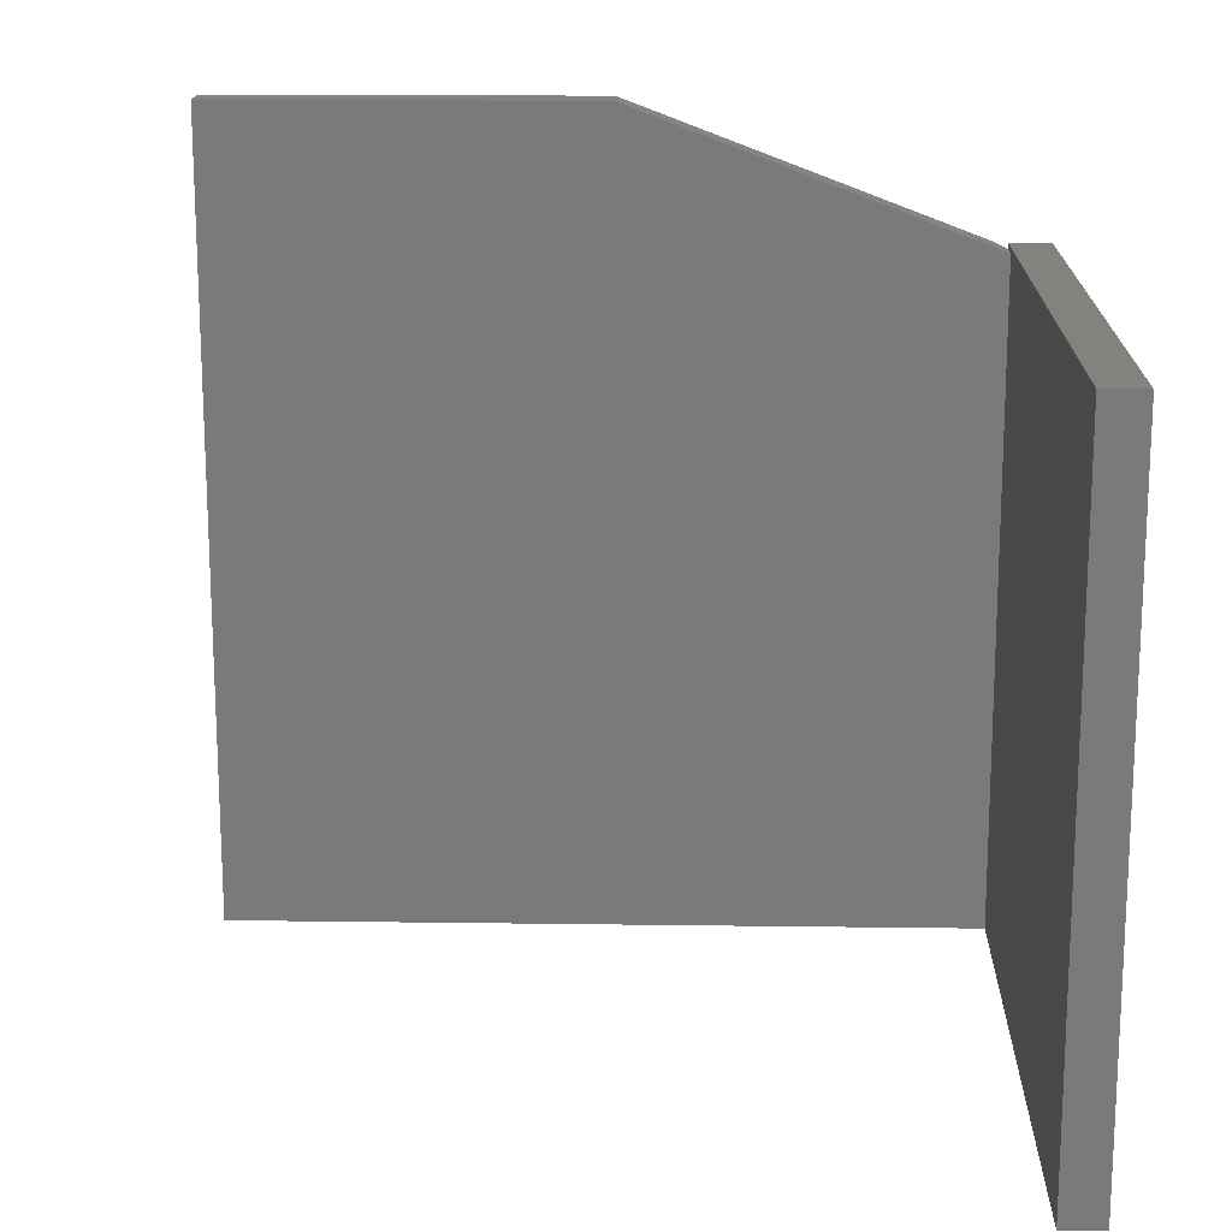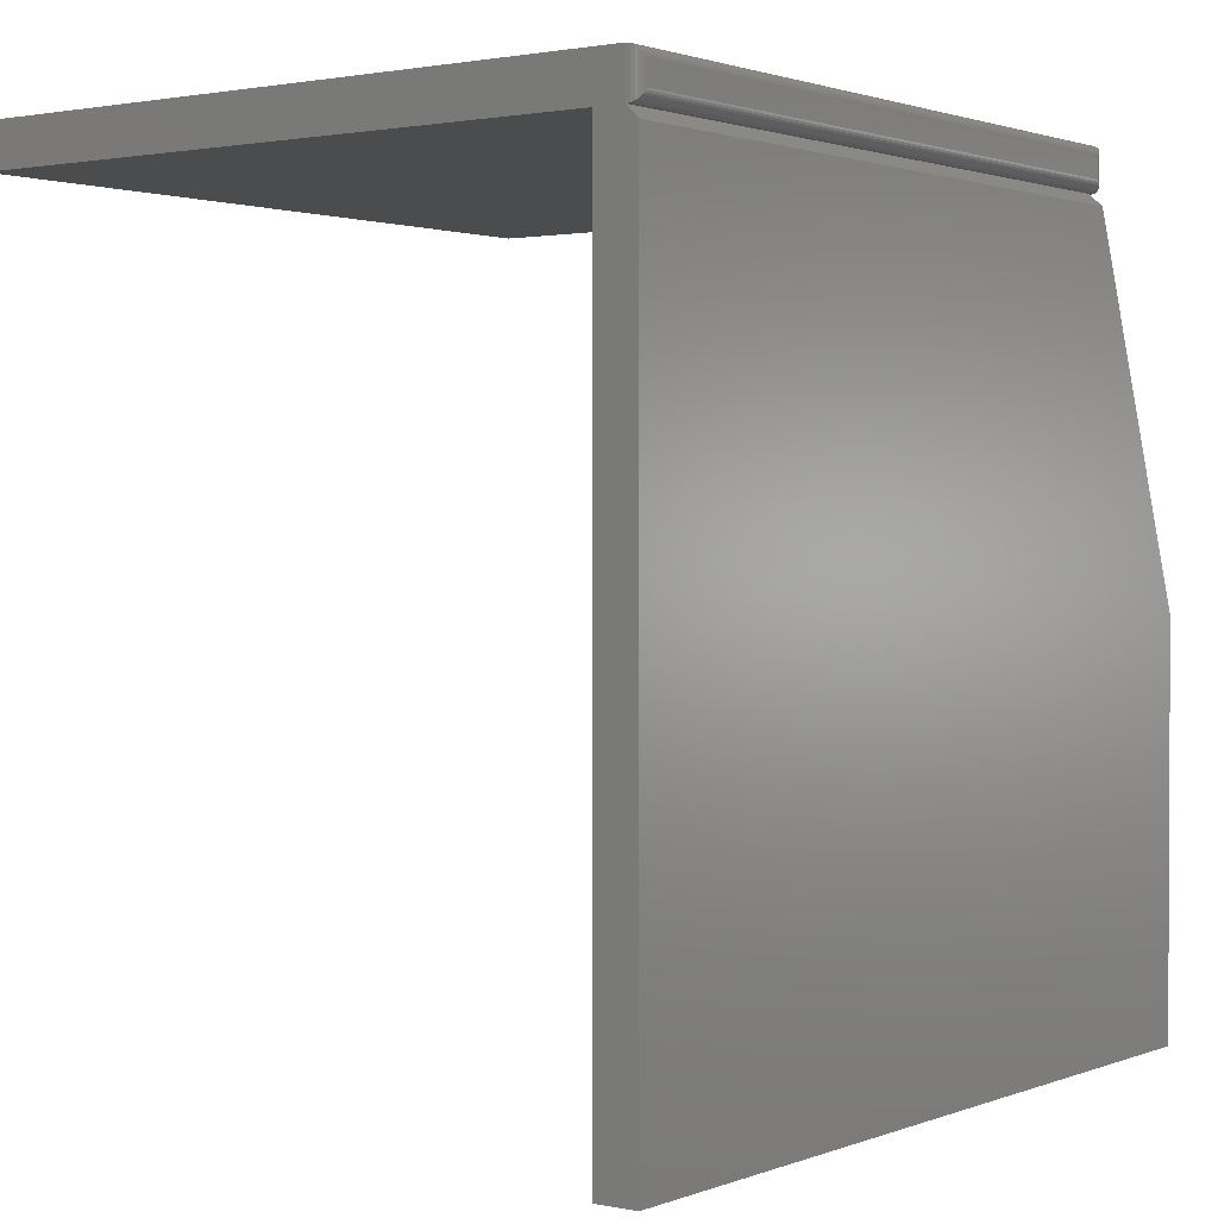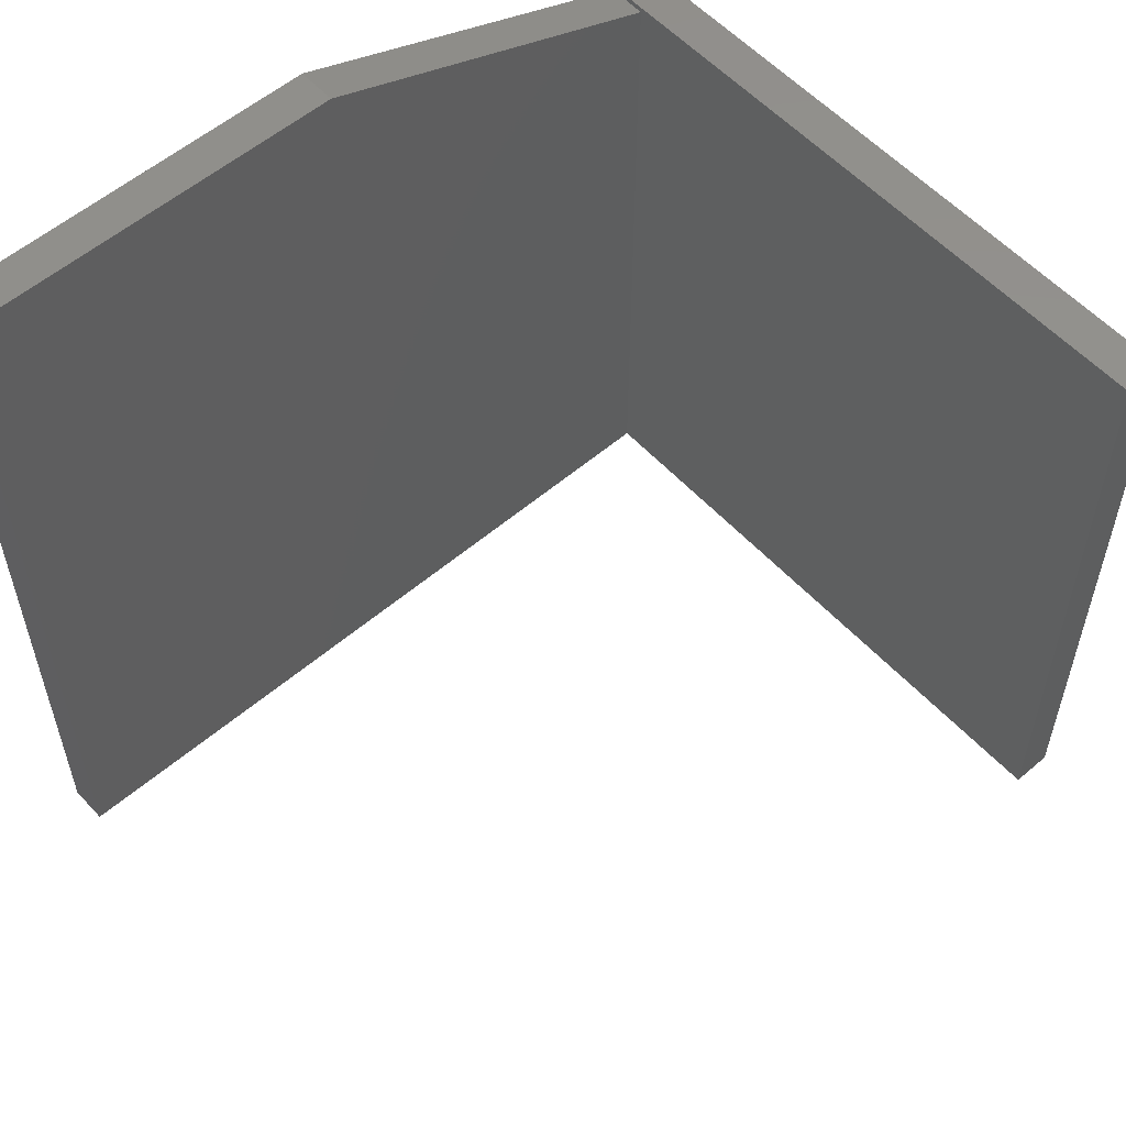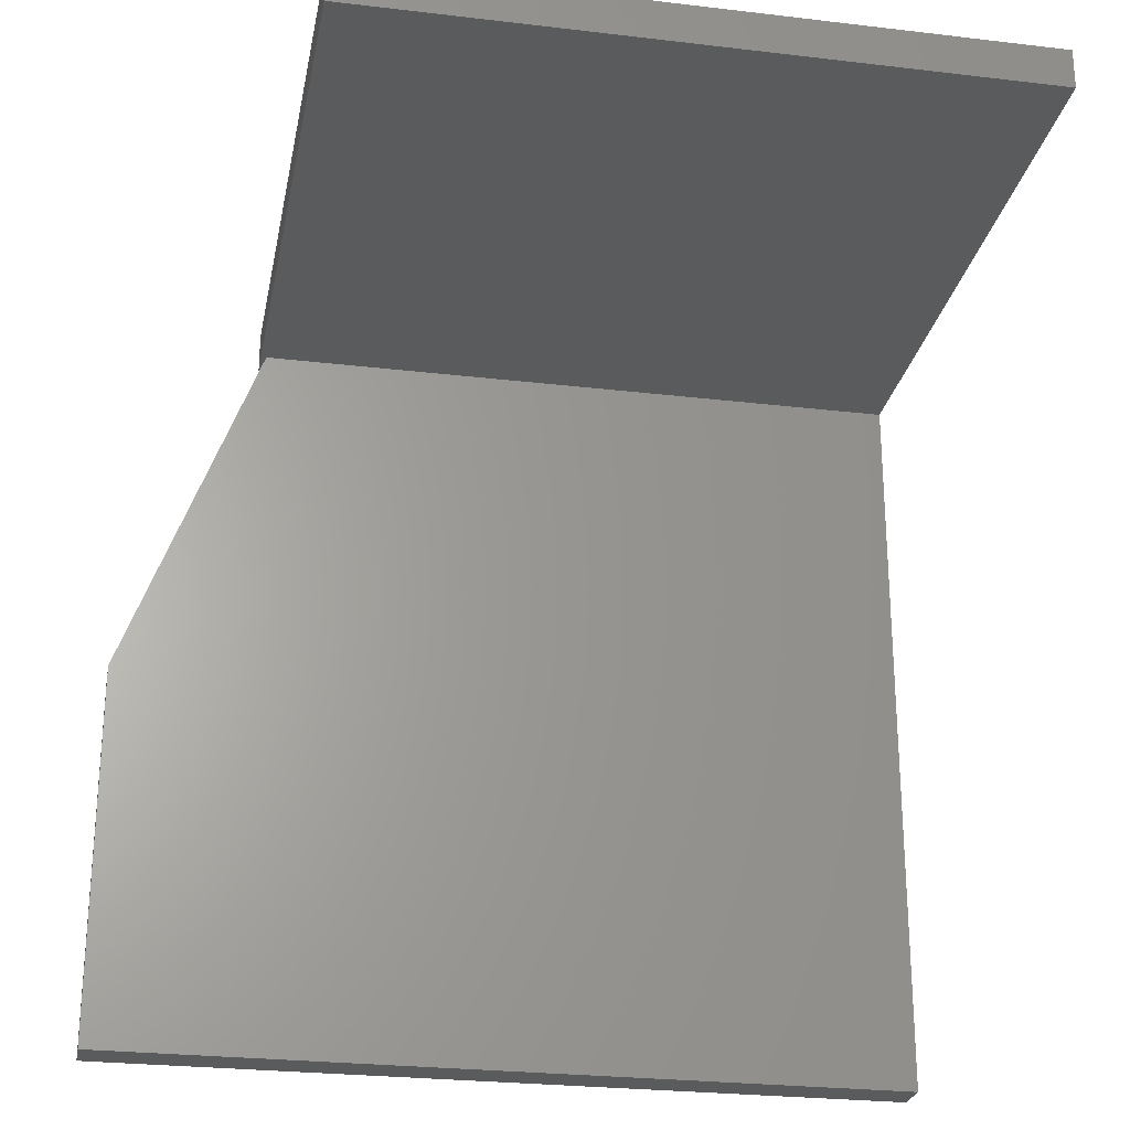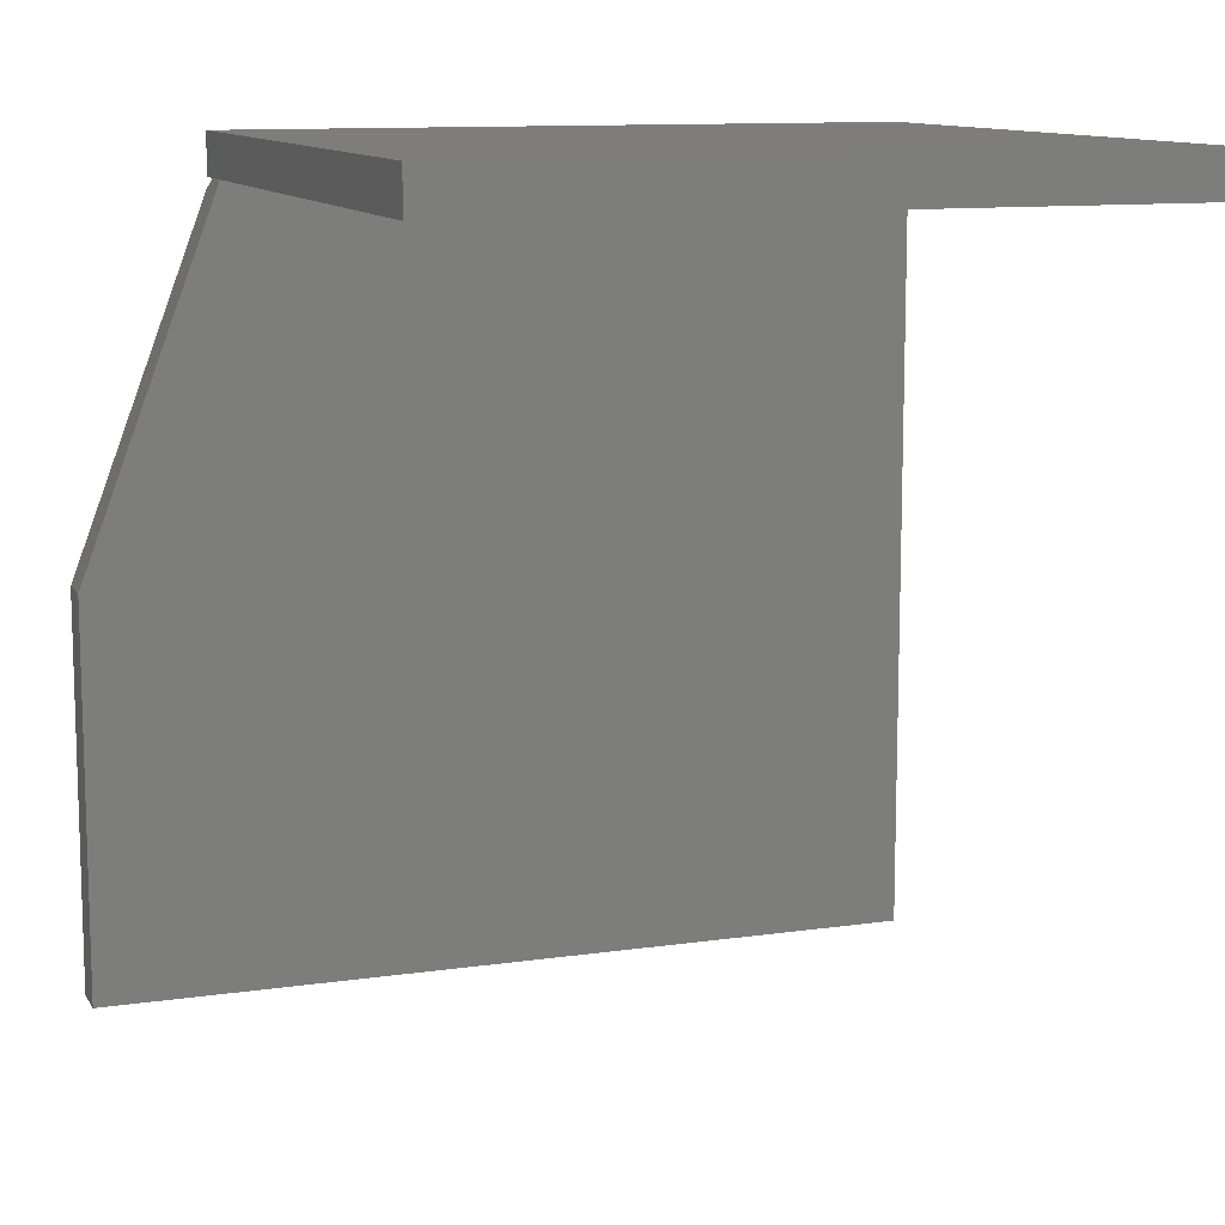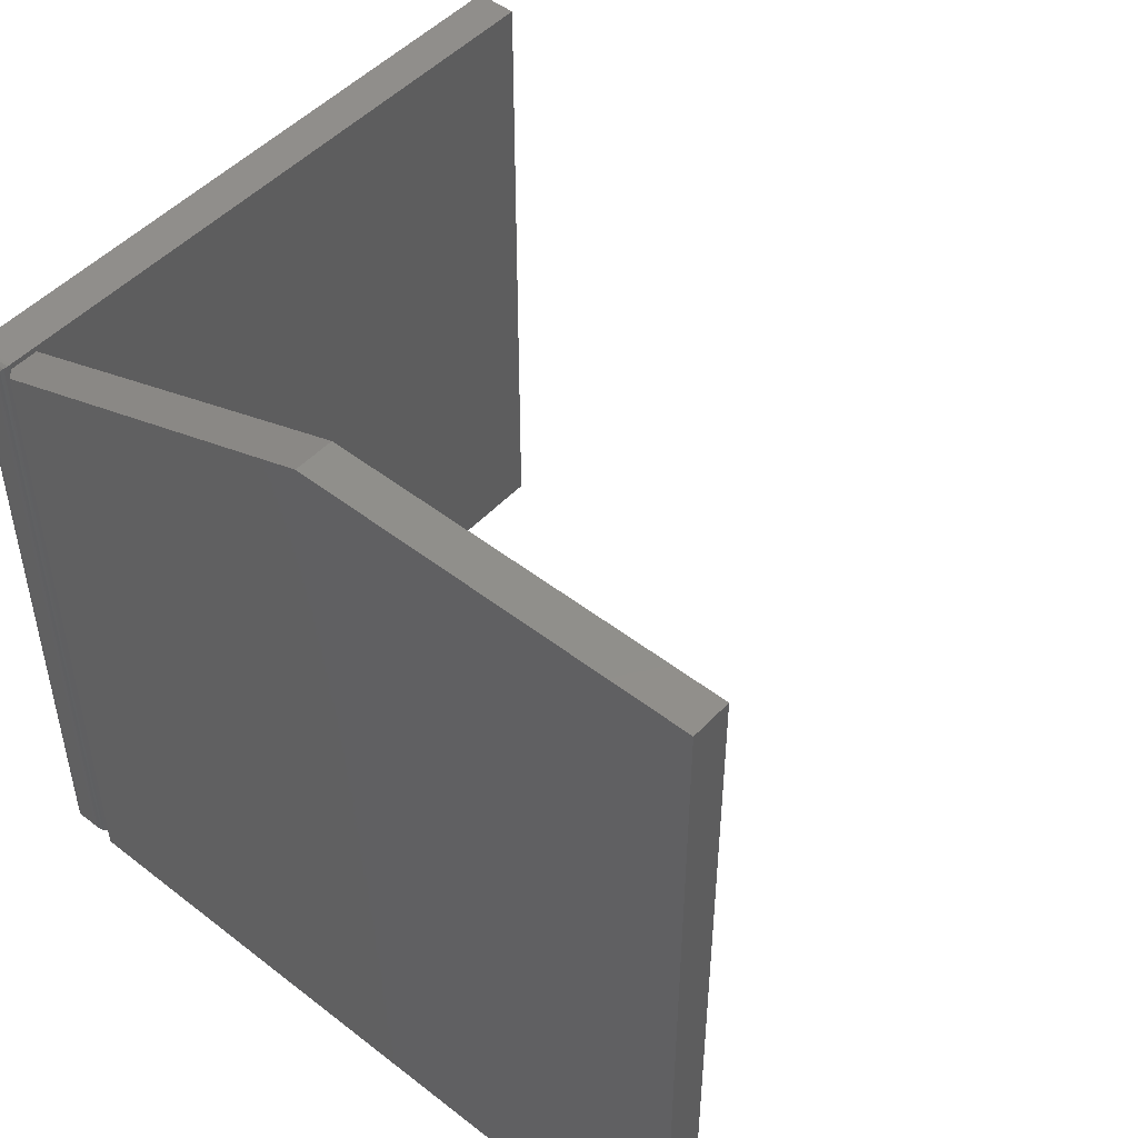
<metadata>
{"format":"stl","ext":"stl","renderer":"f3d","projection":"perspective","resolution":1024,"background":"white","views":[{"elev":16.6,"azim":91.6,"up":"+Z"},{"elev":1.5,"azim":-143.3,"up":"+Y"},{"elev":56.2,"azim":48.2,"up":"+Z"},{"elev":-25.9,"azim":79.3,"up":"+Y"},{"elev":11.2,"azim":70.3,"up":"+Y"},{"elev":48.9,"azim":-49.1,"up":"+Z"}]}
</metadata>
<code>
# stl→obj: 51 verts, 98 faces
v 0.4609 0 0
v 0.4609 0.02911 0
v 0.4609 0 0.4766
v 0.4609 0.02911 0.4766
v 0.007812 -5.551e-17 0.4726
v 0.007812 1.735e-18 0.4766
v 0.02796 0 0
v 0.02796 -5.551e-17 0.4726
v 0 -0.2578 0.5703
v 0.02796 -0.2578 0.5703
v 0 -0.007812 0.4756
v 0.02796 -0.5312 0
v 0.02796 -0.5312 0.5703
v 0 -0.007812 0
v 0 -0.5312 0
v 0 -0.5312 0.5703
v 0.007812 0 0
v 0 0.007812 0.4688
v 9.569e-05 0.00659 0.006593
v 9.569e-05 0.00659 0.47
v 0 0.007812 0.007812
v 0.005594 0.0003217 0.4762
v 0.005594 0.0003217 0.0003217
v 0.003323 0.001419 0.4751
v 0.003323 0.001419 0.001419
v 0.002351 0.002226 0.4743
v 0.002351 0.002226 0.002226
v 0.001525 0.003175 0.4734
v 0.001525 0.003175 0.003175
v 0.0008655 0.004238 0.4723
v 0.0008655 0.004238 0.004238
v 0.0003863 0.005386 0.4712
v 0.0003863 0.005386 0.005386
v 0 0.0213 0.4688
v 9.569e-05 0.02252 0.47
v 0.0003863 0.02373 0.4712
v 0.0008655 0.02487 0.4723
v 0.001525 0.02594 0.4734
v 0.002351 0.02689 0.4743
v 0.003323 0.02769 0.4751
v 0.007812 0.02911 0.4766
v 0.005594 0.02879 0.4762
v 9.569e-05 0.02252 0.006593
v 0 0.0213 0.007812
v 0.005594 0.02879 0.0003217
v 0.003323 0.02769 0.001419
v 0.002351 0.02689 0.002226
v 0.001525 0.02594 0.003175
v 0.0008655 0.02487 0.004238
v 0.0003863 0.02373 0.005386
v 0.007812 0.02911 0
f 1 2 3
f 3 2 4
f 5 3 6
f 7 1 8
f 8 1 3
f 8 3 5
f 9 10 11
f 11 10 8
f 11 8 5
f 12 7 13
f 13 7 8
f 13 8 10
f 14 15 11
f 11 15 16
f 11 16 9
f 16 13 9
f 9 13 10
f 17 14 5
f 5 14 11
f 18 19 20
f 18 21 19
f 17 22 23
f 17 5 22
f 6 22 5
f 23 22 24
f 23 24 25
f 24 26 25
f 25 26 27
f 26 28 27
f 27 28 29
f 28 30 29
f 29 30 31
f 30 32 31
f 31 32 33
f 32 20 33
f 33 20 19
f 34 20 35
f 34 18 20
f 20 32 35
f 35 32 36
f 32 30 36
f 36 30 37
f 30 28 37
f 37 28 38
f 28 26 38
f 38 26 39
f 26 24 39
f 39 24 40
f 24 22 40
f 6 41 22
f 22 41 42
f 22 42 40
f 6 3 41
f 41 3 4
f 21 43 19
f 21 44 43
f 45 25 46
f 25 27 46
f 46 27 47
f 27 29 47
f 47 29 48
f 29 31 48
f 48 31 49
f 31 33 49
f 49 33 50
f 33 19 50
f 50 19 43
f 51 17 45
f 45 17 23
f 45 23 25
f 44 21 34
f 34 21 18
f 51 2 17
f 7 12 15
f 7 15 14
f 7 14 17
f 7 17 2
f 7 2 1
f 2 51 4
f 4 51 41
f 44 35 43
f 44 34 35
f 35 36 43
f 43 36 50
f 36 37 50
f 50 37 49
f 37 38 49
f 49 38 48
f 38 39 48
f 48 39 47
f 39 40 47
f 47 40 46
f 40 42 46
f 41 51 42
f 42 51 45
f 42 45 46
f 15 12 16
f 16 12 13

</code>
